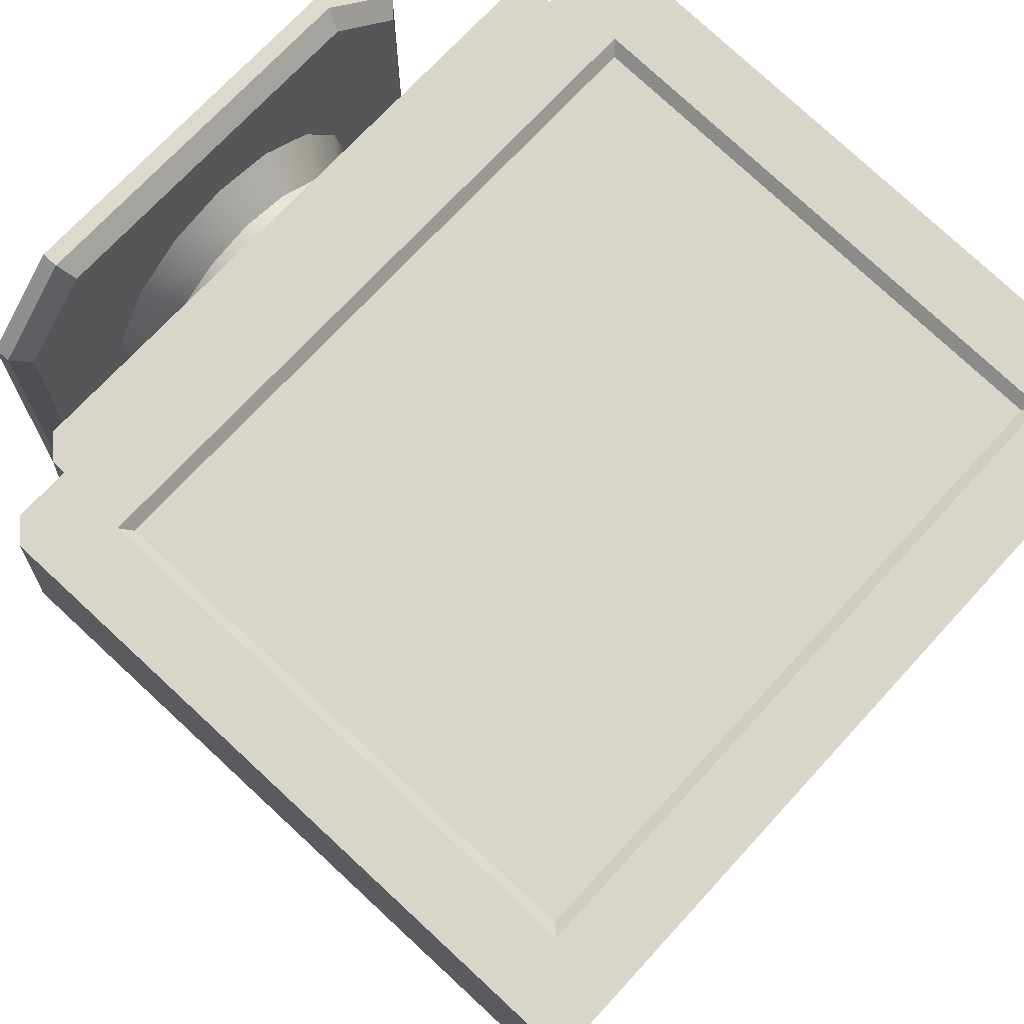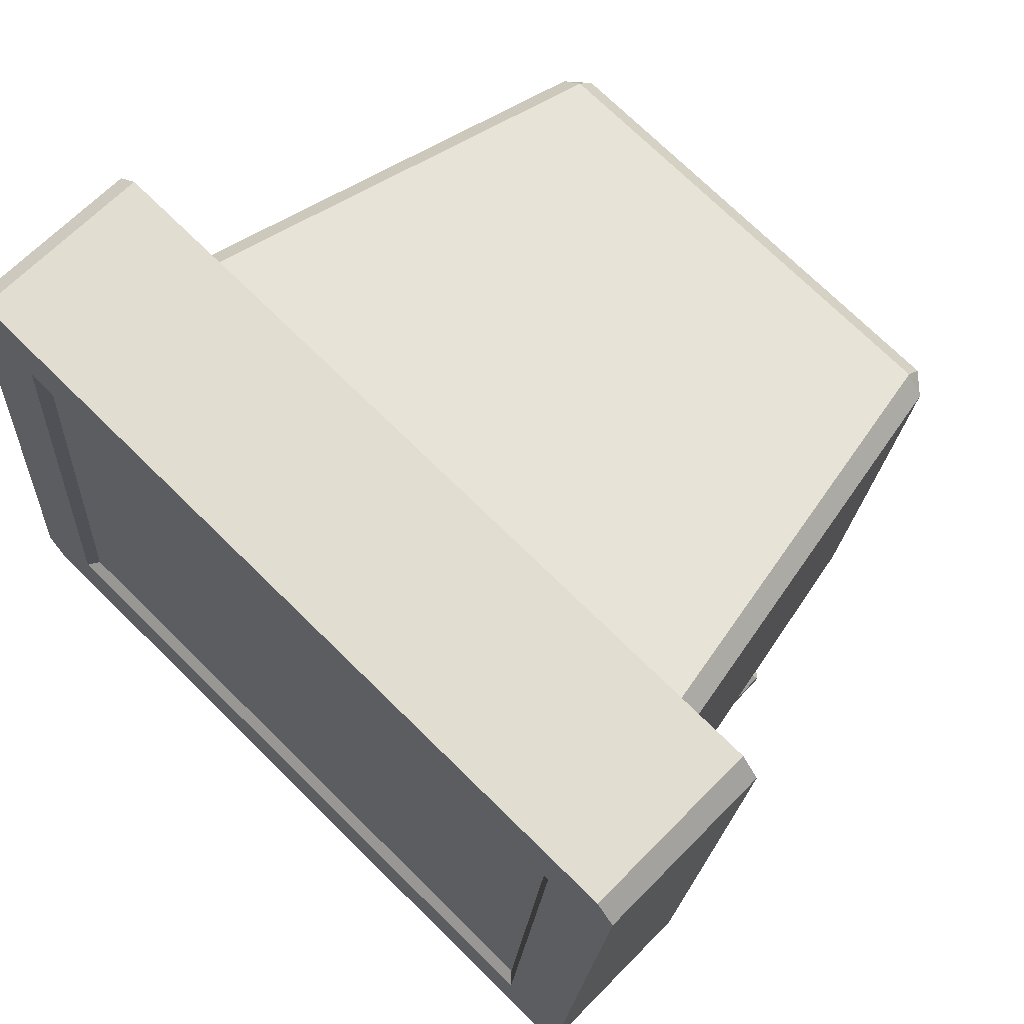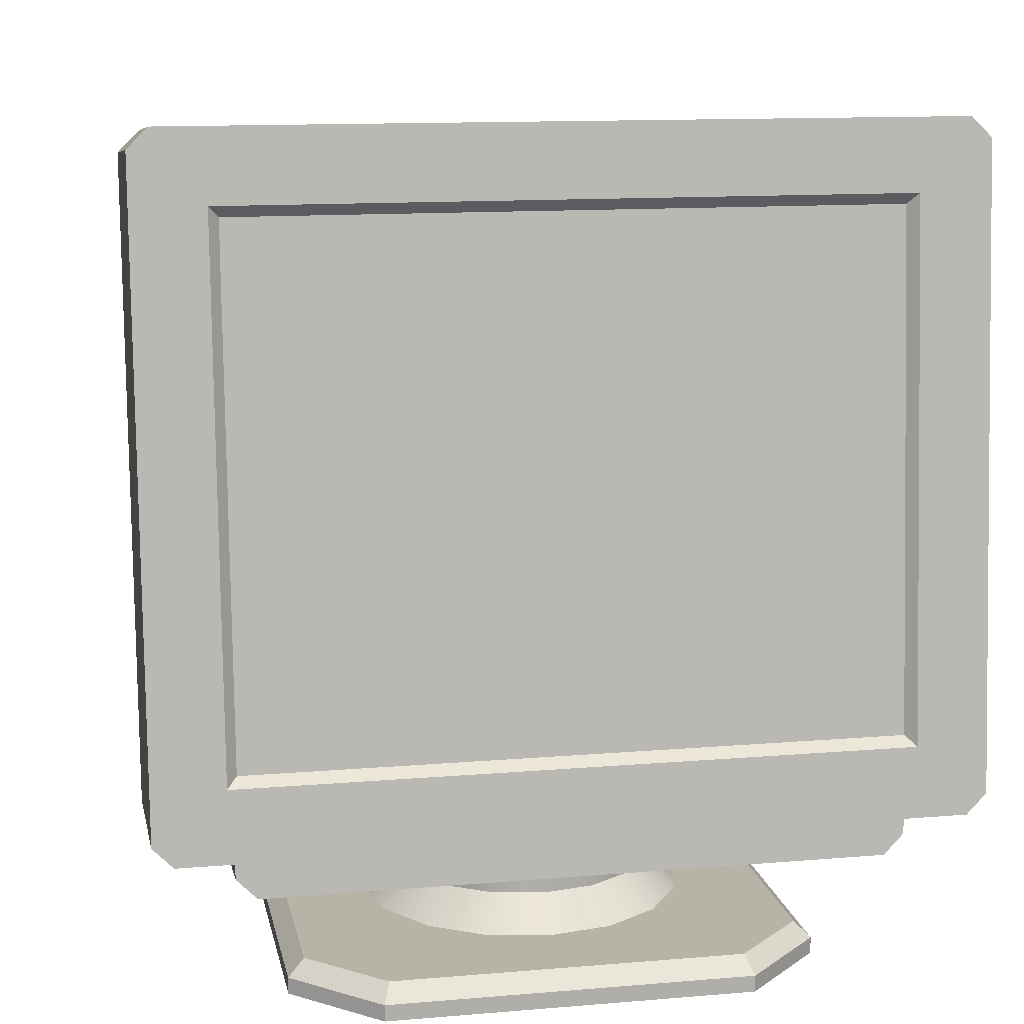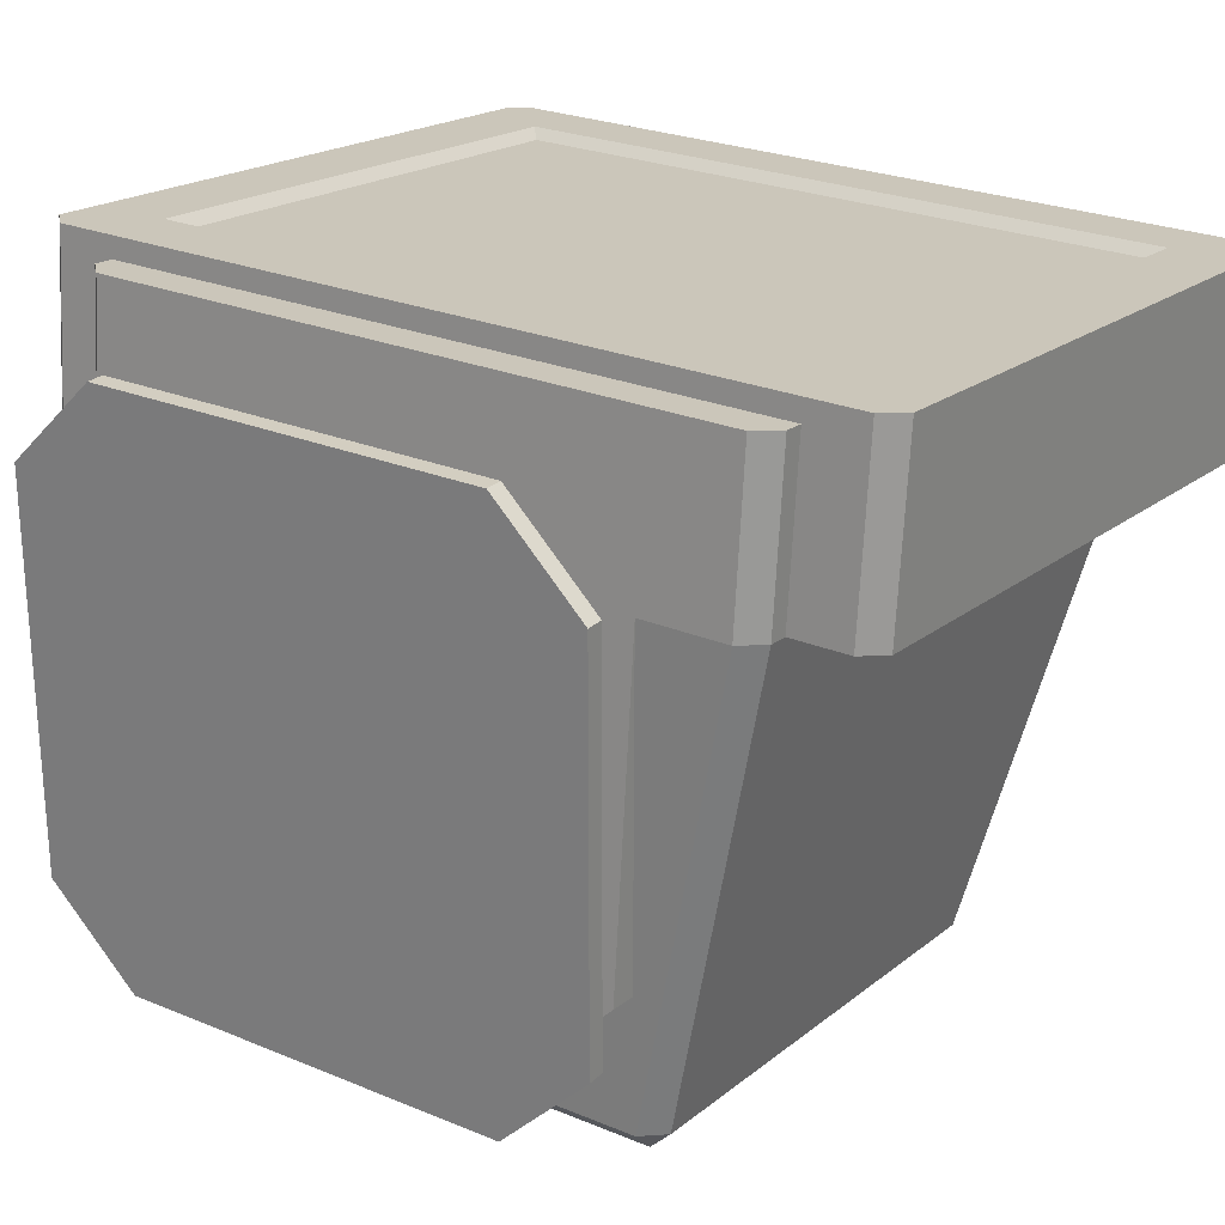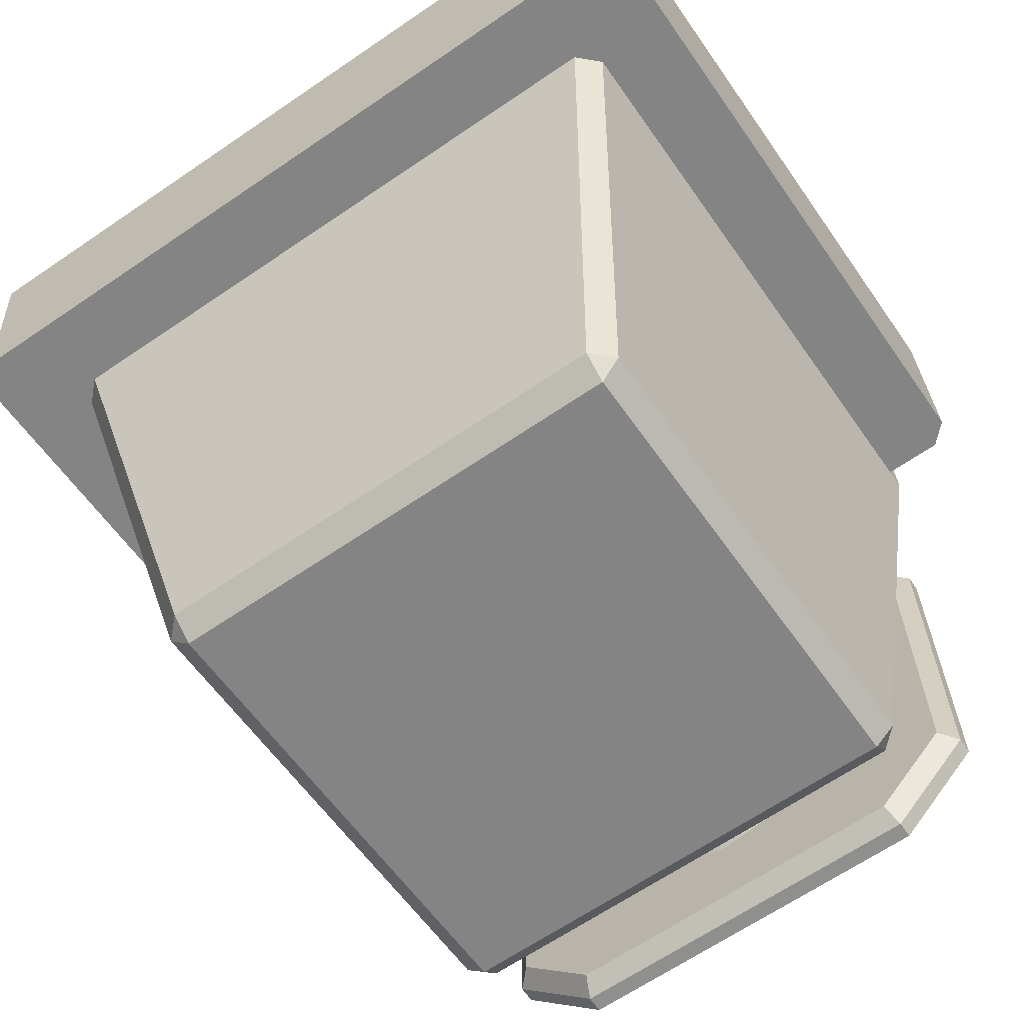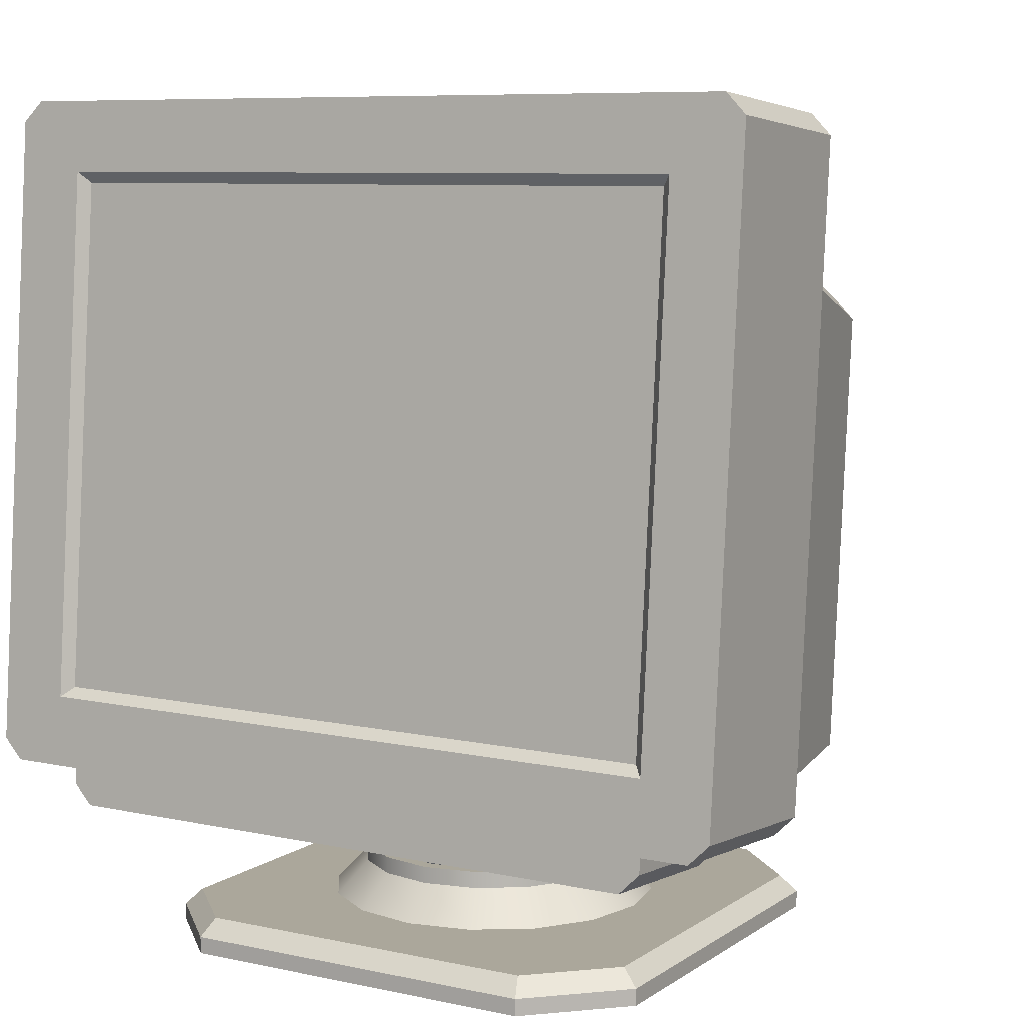
<metadata>
{"format":"obj","ext":"obj","renderer":"f3d","projection":"perspective","resolution":1024,"background":"white","views":[{"elev":71.5,"azim":132.5,"up":"+Z"},{"elev":73.0,"azim":44.5,"up":"+Y"},{"elev":12.6,"azim":-11.1,"up":"+Y"},{"elev":25.0,"azim":34.1,"up":"+Z"},{"elev":-65.2,"azim":-145.5,"up":"+Z"},{"elev":8.1,"azim":30.6,"up":"+Y"}]}
</metadata>
<code>
o pc_monitor_mp_1
v -0.11 0 0.16
v -0.16 0 0.11
v -0.16 -0 -0.11
v -0.11 -0 -0.16
v 0.16 0 0.11
v 0.11 0 0.16
v 0.11 -0 -0.16
v 0.16 -0 -0.11
v -0.15 0.02 0.1059
v -0.16 0.01 0.11
v -0.1059 0.02 0.15
v -0.11 0.01 0.16
v -0.1059 0.02 -0.15
v -0.11 0.01 -0.16
v -0.15 0.02 -0.1059
v -0.16 0.01 -0.11
v 0.1059 0.02 0.15
v 0.11 0.01 0.16
v 0.15 0.02 0.1059
v 0.16 0.01 0.11
v 0.15 0.02 -0.1059
v 0.16 0.01 -0.11
v 0.1059 0.02 -0.15
v 0.11 0.01 -0.16
v 0.05728 0.05 0.05728
v 0.031 0.05 0.07483
v 0.05728 0.05 -0.05728
v 0.07483 0.05 -0.031
v -0.05728 0.05 -0.05728
v -0.031 0.05 -0.07483
v -0.07483 0.05 0.031
v -0.05728 0.05 0.05728
v -0.07483 0.05 -0.031
v -0.1 0.02 -0
v -0.03827 0.02 0.09239
v -0.07071 0.02 0.07071
v -0.09239 0.02 0.03827
v -0.081 0.04 -0
v -0.081 0.05 -0
v -0.07483 0.04 0.031
v -0.05728 0.04 0.05728
v -0.031 0.04 0.07483
v -0.031 0.05 0.07483
v 0 0.02 -0.1
v -0.09239 0.02 -0.03827
v -0.07071 0.02 -0.07071
v -0.03827 0.02 -0.09239
v 0 0.04 -0.081
v 0 0.05 0.081
v -0.031 0.04 -0.07483
v -0.05728 0.04 -0.05728
v -0.07483 0.04 -0.031
v 0.1 0.02 -0
v 0 0.02 0.1
v 0.09239 0.02 0.03827
v 0.07071 0.02 0.07071
v 0.03827 0.02 0.09239
v 0 0.04 0.081
v 0.031 0.05 -0.07483
v 0.031 0.04 0.07483
v 0.05728 0.04 0.05728
v 0.07483 0.04 0.031
v 0 0.05 -0.081
v 0.07483 0.05 0.031
v 0.03827 0.02 -0.09239
v 0.07071 0.02 -0.07071
v 0.09239 0.02 -0.03827
v 0.081 0.04 -0
v 0.081 0.05 -0
v 0.07483 0.04 -0.031
v 0.05728 0.04 -0.05728
v 0.031 0.04 -0.07483
f 14 4 3 16
f 22 8 7 24
f 6 18 12 1
f 21 23 13 15 9 11 17 19
f 18 6 5 20
f 2 10 16 3
f 4 14 24 7
f 8 22 20 5
f 3 4 7 8 5 6 1 2
f 11 9 10 12
f 15 13 14 16
f 23 21 22 24
f 19 17 18 20
f 9 15 16 10
f 17 11 12 18
f 20 22 21 19
f 24 14 13 23
f 1 12 10 2
f 38 40 31 39
f 71 72 59 27
f 68 70 28 69
f 50 51 29 30
f 42 58 49 43
f 69 28 27 59 63 30 29 33 39 31 32 43 49 26 25 64
f 54 58 42 35
f 35 42 41 36
f 36 41 40 37
f 37 40 38 34
f 48 44 47 50
f 50 47 46 51
f 51 46 45 52
f 52 45 34 38
f 68 53 67 70
f 70 67 66 71
f 71 66 65 72
f 72 65 44 48
f 58 54 57 60
f 60 57 56 61
f 61 56 55 62
f 62 55 53 68
f 52 38 39 33
f 62 68 69 64
f 41 42 43 32
f 51 52 33 29
f 48 50 30 63
f 72 48 63 59
f 60 61 25 26
f 70 71 27 28
f 40 41 32 31
f 61 62 64 25
f 58 60 26 49
o pc_monitor_mp_1_screen
v -0.194 0.1088 0.1714
v 0.194 0.1088 0.1714
v -0.194 0.1004 0.07574
v 0.194 0.1004 0.07574
v 0.192 0.46 0.1467
v -0.24 0.487 0.04192
v -0.228 0.4989 0.04087
v 0.228 0.4989 0.04087
v 0.24 0.487 0.04192
v -0.228 0.1004 0.07574
v -0.24 0.1124 0.07469
v 0.24 0.1124 0.07469
v 0.228 0.1004 0.07574
v -0.24 0.1218 0.1823
v -0.228 0.1099 0.1833
v -0.228 0.5083 0.1485
v -0.24 0.4964 0.1495
v 0.24 0.4964 0.1495
v 0.228 0.5083 0.1485
v 0.24 0.1218 0.1823
v 0.228 0.1099 0.1833
v -0.182 0.4531 0.04488
v -0.194 0.4411 0.04594
v 0.194 0.4411 0.04594
v 0.182 0.4531 0.04488
v -0.146 0.3693 -0.2168
v -0.134 0.3814 -0.2179
v -0.134 0.3669 -0.2286
v -0.146 0.08766 -0.1922
v -0.134 0.088 -0.2042
v -0.134 0.07566 -0.1912
v 0.134 0.07566 -0.1912
v 0.134 0.088 -0.2042
v 0.146 0.08766 -0.1922
v 0.134 0.3814 -0.2179
v 0.146 0.3693 -0.2168
v 0.134 0.3669 -0.2286
v -0.194 0.08854 0.07678
v -0.182 0.07654 0.07783
v -0.194 0.0969 0.1724
v -0.182 0.08491 0.1735
v 0.182 0.07654 0.07783
v 0.194 0.08854 0.07678
v 0.182 0.08491 0.1735
v 0.194 0.0969 0.1724
v -0.132 0.07654 0.07783
v 0.132 0.07654 0.07783
v -0.108 0.05772 -0.1373
v -0.132 0.05981 -0.1134
v 0.132 0.05981 -0.1134
v 0.108 0.05772 -0.1373
v 0.108 0.07583 -0.1389
v -0.108 0.07583 -0.1389
v 0.132 0.07654 0.07783
v 0.132 0.07591 -0.1148
v -0.132 0.07654 0.07783
v -0.132 0.07591 -0.1148
v 0 0.03523 -0.05106
v 0 0.02581 -0.02118
v 0.05196 0.07637 -0.08478
v 0.04243 0.05305 -0.06616
v 0.03 0.03593 -0.04305
v 0.01553 0.02617 -0.01704
v 0.09 0.07968 -0.04688
v 0.07348 0.05576 -0.03522
v 0.05196 0.03784 -0.02118
v 0.0269 0.02716 -0.005715
v 0.1039 0.08421 0.004882
v 0.08485 0.05945 0.007048
v 0.06 0.04046 0.00871
v 0.03106 0.02851 0.009755
v 0.09 0.08874 0.05665
v 0.07348 0.06315 0.04931
v 0.05196 0.04307 0.0386
v 0.0269 0.02987 0.02523
v 0.05196 0.09206 0.09454
v 0.04243 0.06586 0.08025
v 0.03 0.04498 0.06047
v 0.01553 0.03086 0.03655
v 0 0.09327 0.1084
v 0 0.06685 0.09158
v 0 0.04569 0.06848
v 0 0.03122 0.0407
v 0 0.02444 0.01011
v -0.05196 0.09206 0.09454
v -0.04243 0.06586 0.08025
v -0.03 0.04498 0.06047
v -0.01553 0.03086 0.03655
v -0.09 0.08874 0.05665
v -0.07348 0.06315 0.04931
v -0.05196 0.04307 0.0386
v -0.0269 0.02987 0.02523
v -0.1039 0.08421 0.004882
v -0.08485 0.05945 0.007048
v -0.06 0.04046 0.00871
v -0.03106 0.02851 0.009755
v -0.09 0.07968 -0.04688
v -0.07348 0.05576 -0.03522
v -0.05196 0.03784 -0.02118
v -0.0269 0.02716 -0.005715
v -0.05196 0.07637 -0.08478
v -0.04243 0.05305 -0.06616
v -0.03 0.03593 -0.04305
v -0.01553 0.02617 -0.01704
v 0 0.07515 -0.09865
v 0 0.05206 -0.07748
v -0.198 0.4665 0.1521
v -0.192 0.46 0.1467
v 0.198 0.4665 0.1521
v 0.192 0.1572 0.1732
v 0.198 0.1517 0.1797
v -0.198 0.1517 0.1797
v -0.192 0.1572 0.1732
f 115 106 108 96 76
f 98 101 110 75 95
f 75 73 87 82
f 183 184 87 93
f 86 89 78 83
f 94 97 107 99
f 114 111 103 104
f 76 84 85
f 73 75 110 112
f 74 76 85 93
f 74 73 112 113 116 117
f 111 114 116 113
f 74 117 115 76
f 102 100 109 105
f 84 81 90 92
f 92 183 93
f 93 87 73 74
f 88 89 179
f 90 91 181
f 184 179 89 86
f 181 183 92 90
f 184 86 87
f 82 87 86 83
f 88 79 78 89
f 93 85 84 92
f 80 91 90 81
f 88 91 80 79
f 98 99 100
f 101 102 103
f 104 105 106
f 107 108 109
f 100 102 101 98
f 104 103 102 105
f 99 107 109 100
f 108 106 105 109
f 96 108 107 97
f 98 95 94 99
f 111 113 112 110
f 116 114 115 117
f 103 111 110 101
f 114 104 106 115
f 95 78 79 94
f 83 78 95 75
f 94 79 80 97
f 97 80 81 96
f 96 81 84 76
f 82 83 75
f 123 120 125 124
f 126 119 122 127
f 123 122 119 118 121 120
f 128 118 119 126
f 127 122 123 124
f 120 121 129 125
f 121 118 128 129
f 131 130 134 135
f 156 131 135
f 178 177 132 133
f 130 178 133 134
f 133 132 136 137
f 134 133 137 138
f 135 134 138 139
f 156 135 139
f 156 139 143
f 137 136 140 141
f 138 137 141 142
f 139 138 142 143
f 142 141 145 146
f 143 142 146 147
f 156 143 147
f 141 140 144 145
f 145 144 148 149
f 146 145 149 150
f 147 146 150 151
f 156 147 151
f 151 150 154 155
f 156 151 155
f 149 148 152 153
f 150 149 153 154
f 154 153 158 159
f 155 154 159 160
f 156 155 160
f 153 152 157 158
f 156 160 164
f 158 157 161 162
f 159 158 162 163
f 160 159 163 164
f 164 163 167 168
f 156 164 168
f 162 161 165 166
f 163 162 166 167
f 167 166 170 171
f 168 167 171 172
f 156 168 172
f 166 165 169 170
f 156 172 176
f 170 169 173 174
f 171 170 174 175
f 172 171 175 176
f 176 175 130 131
f 156 176 131
f 174 173 177 178
f 175 174 178 130
f 77 182 183 181
f 181 179 180 77
f 185 180 179 184
f 184 183 182 185
f 179 181 91 88
f 180 185 182 77

</code>
